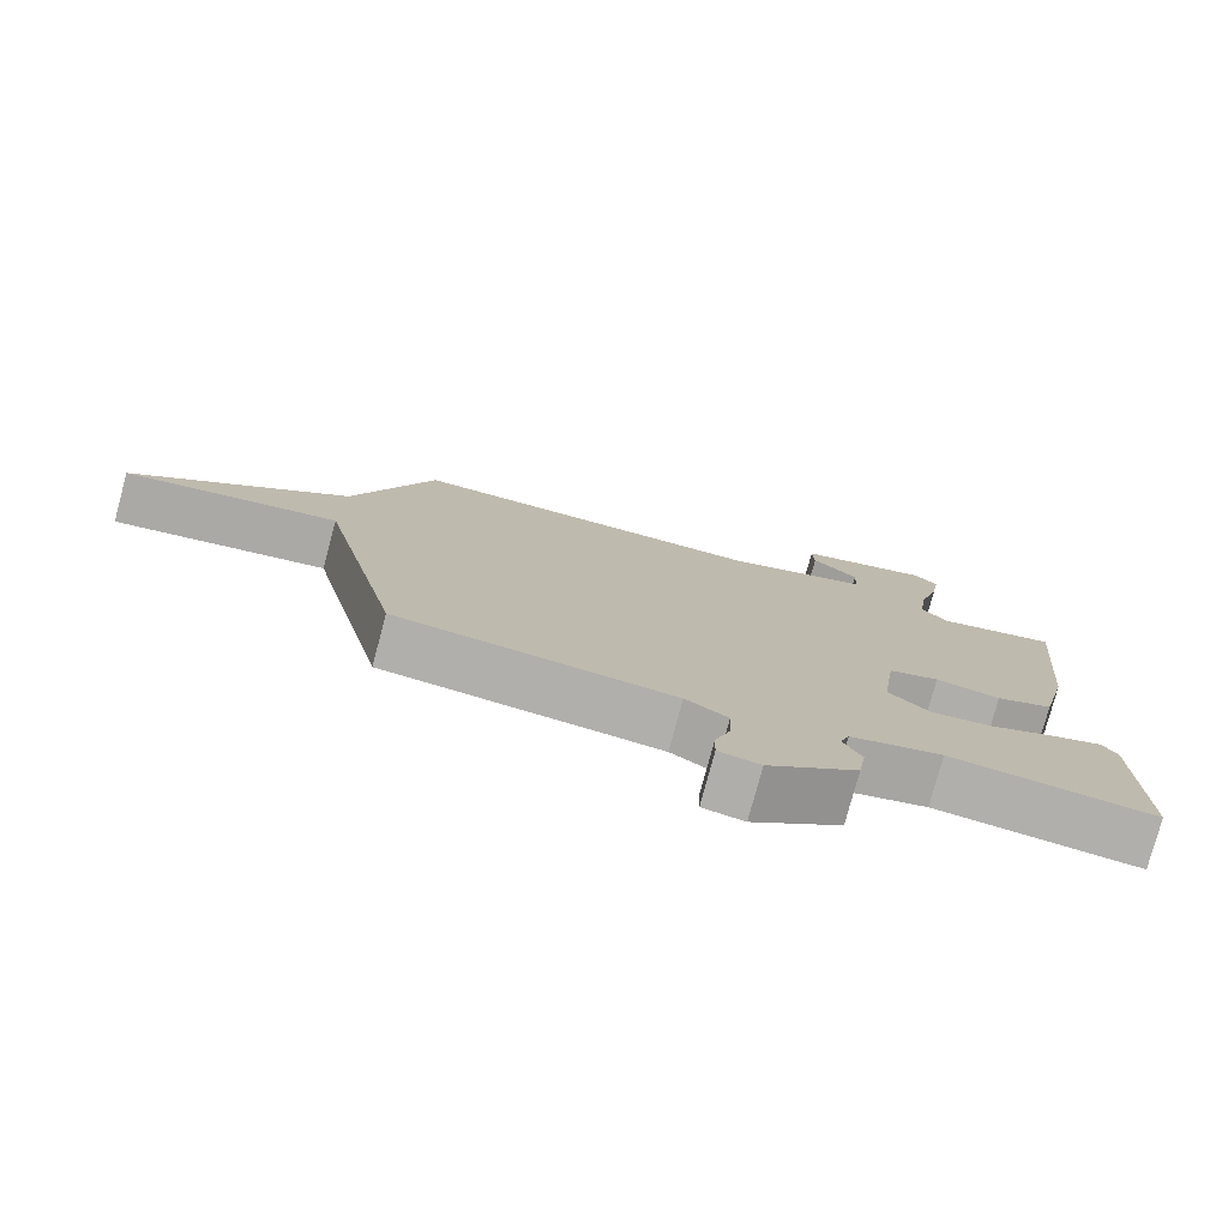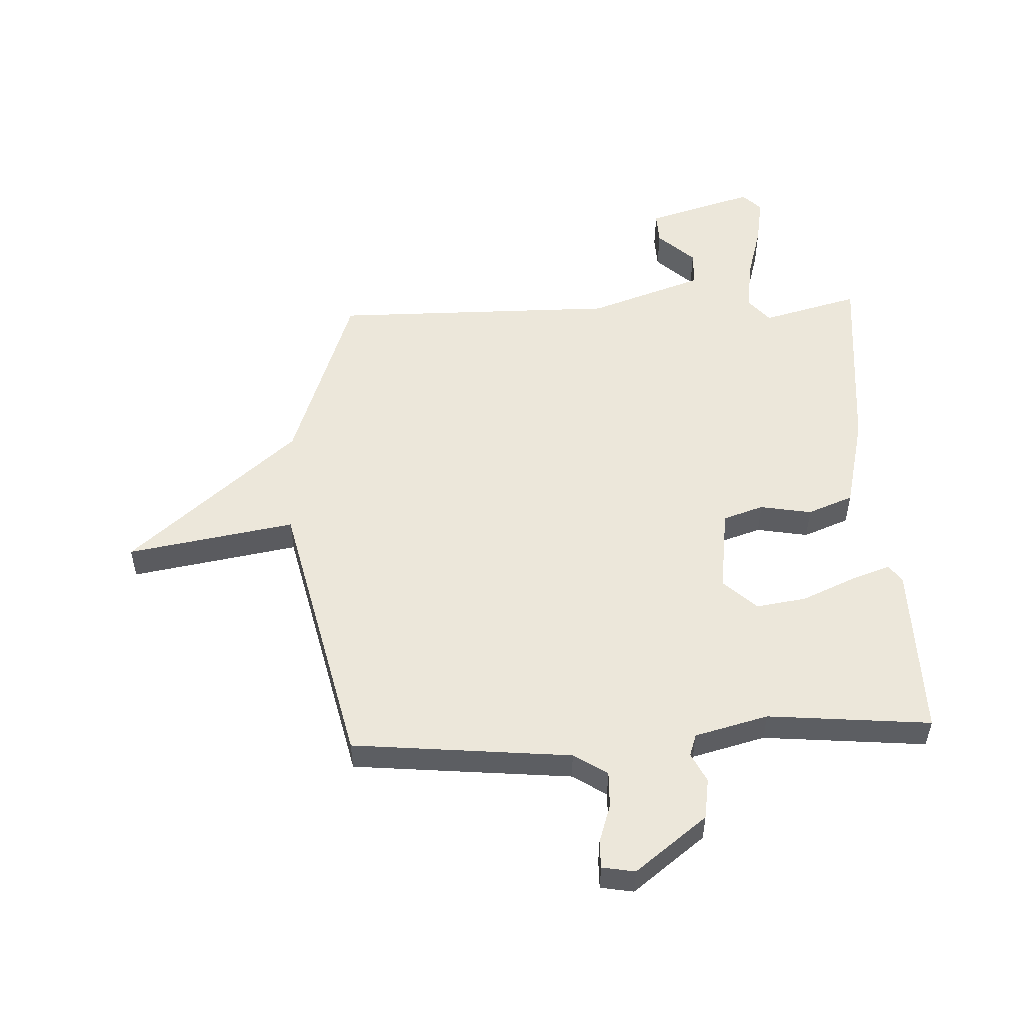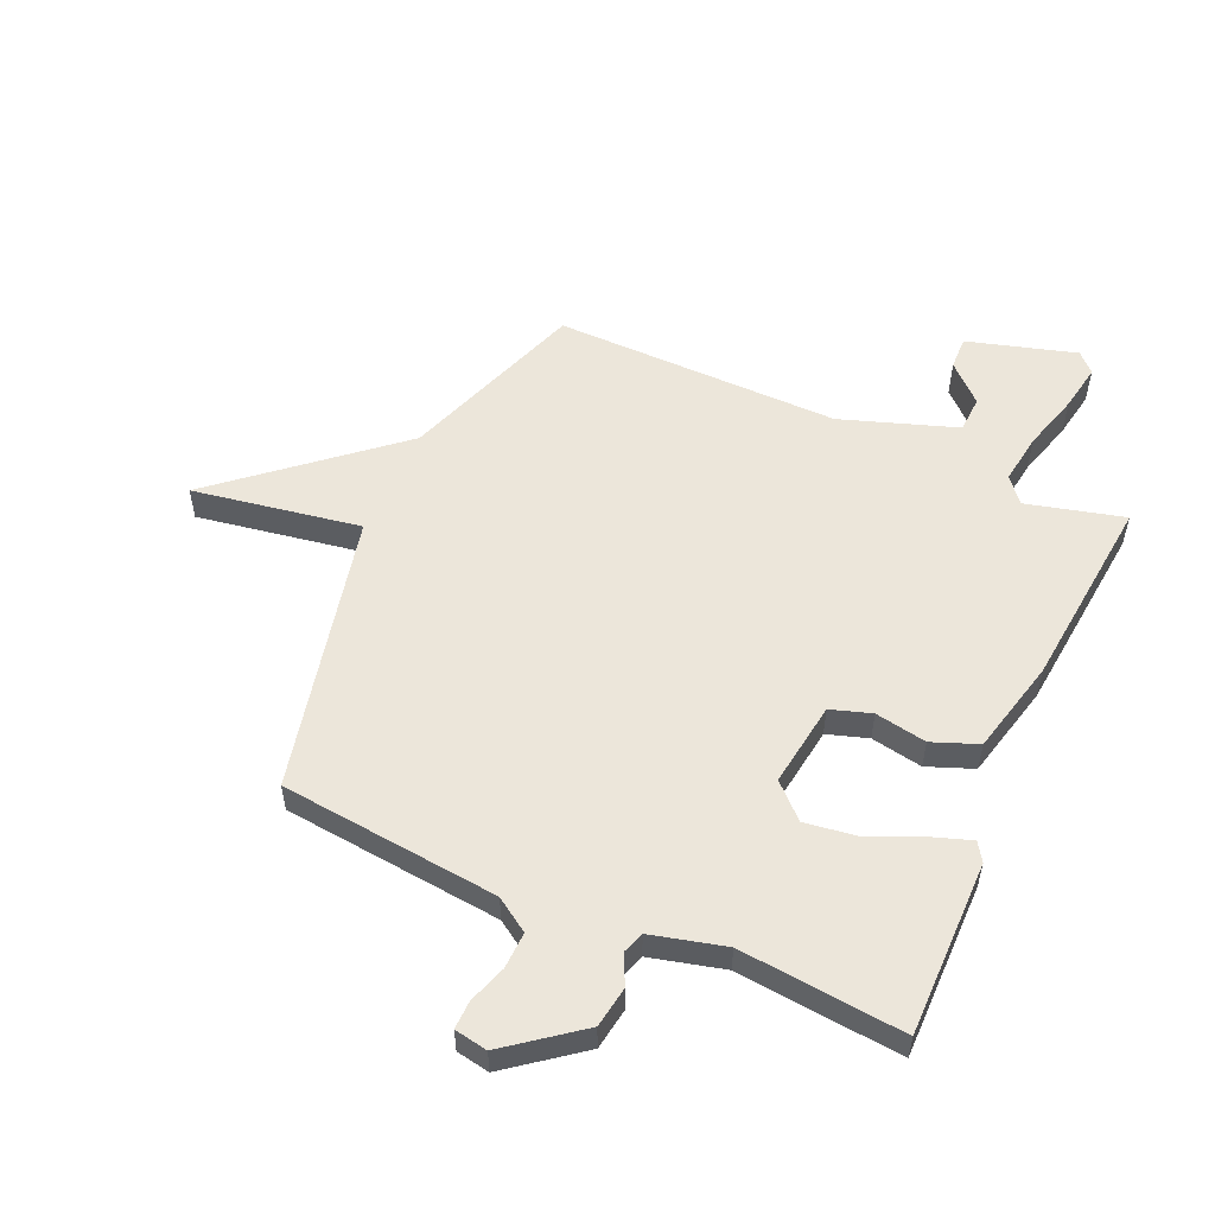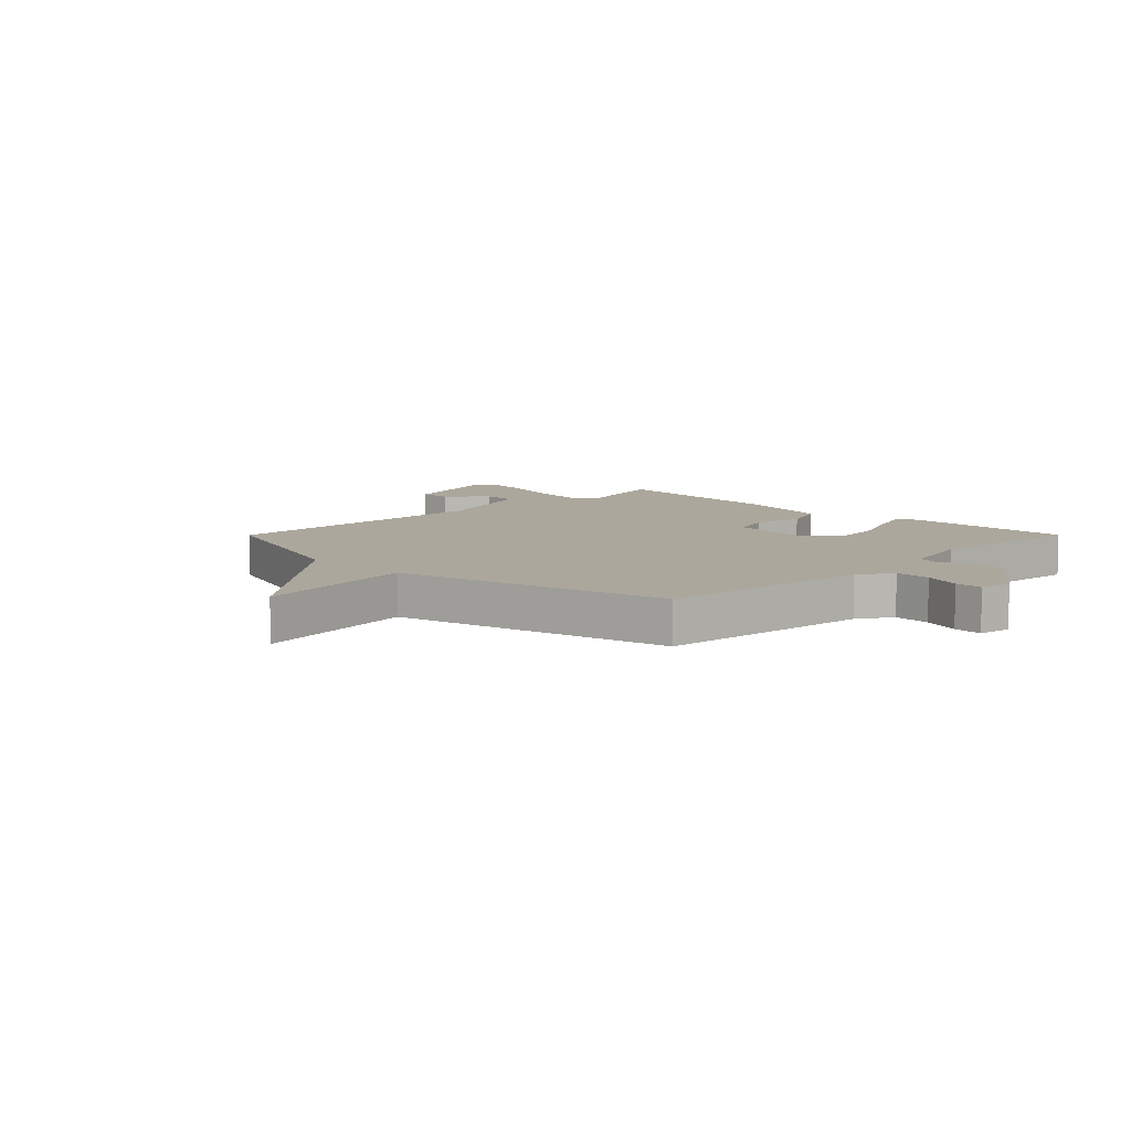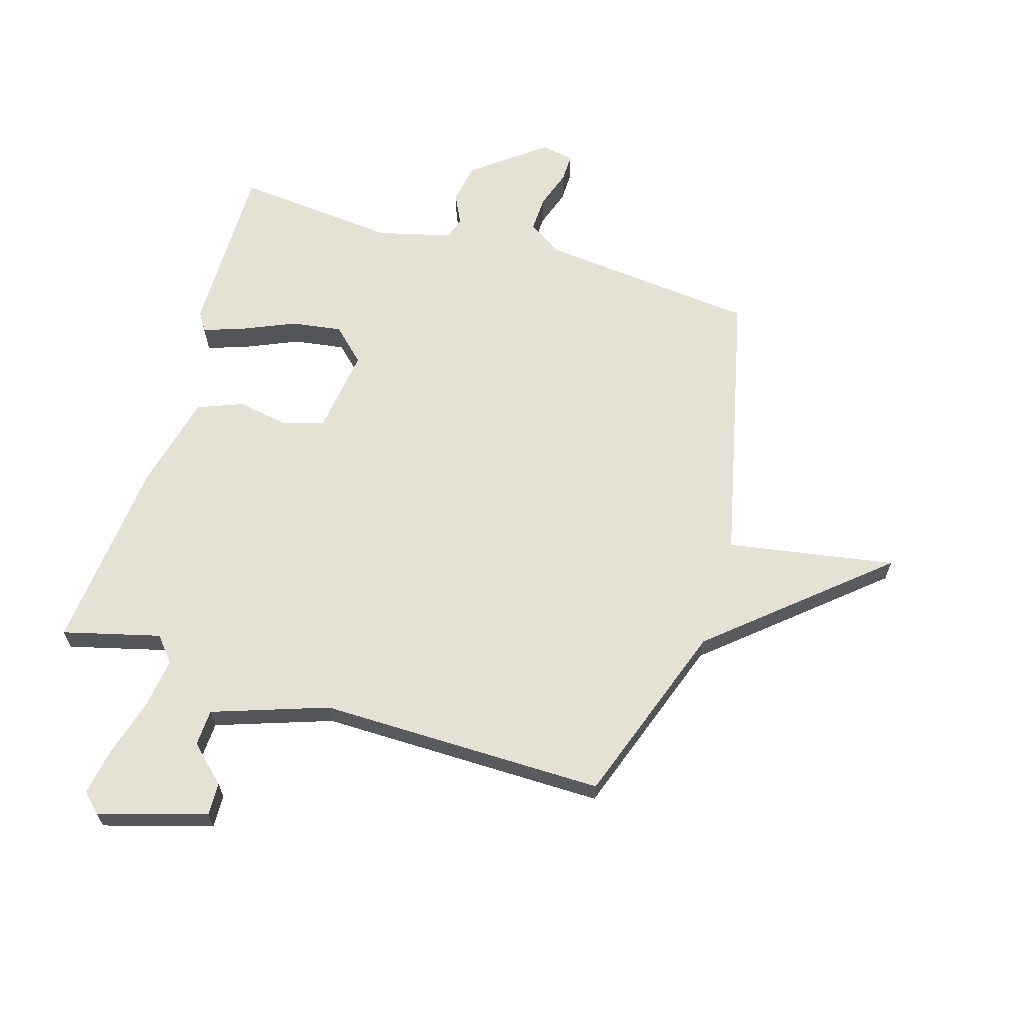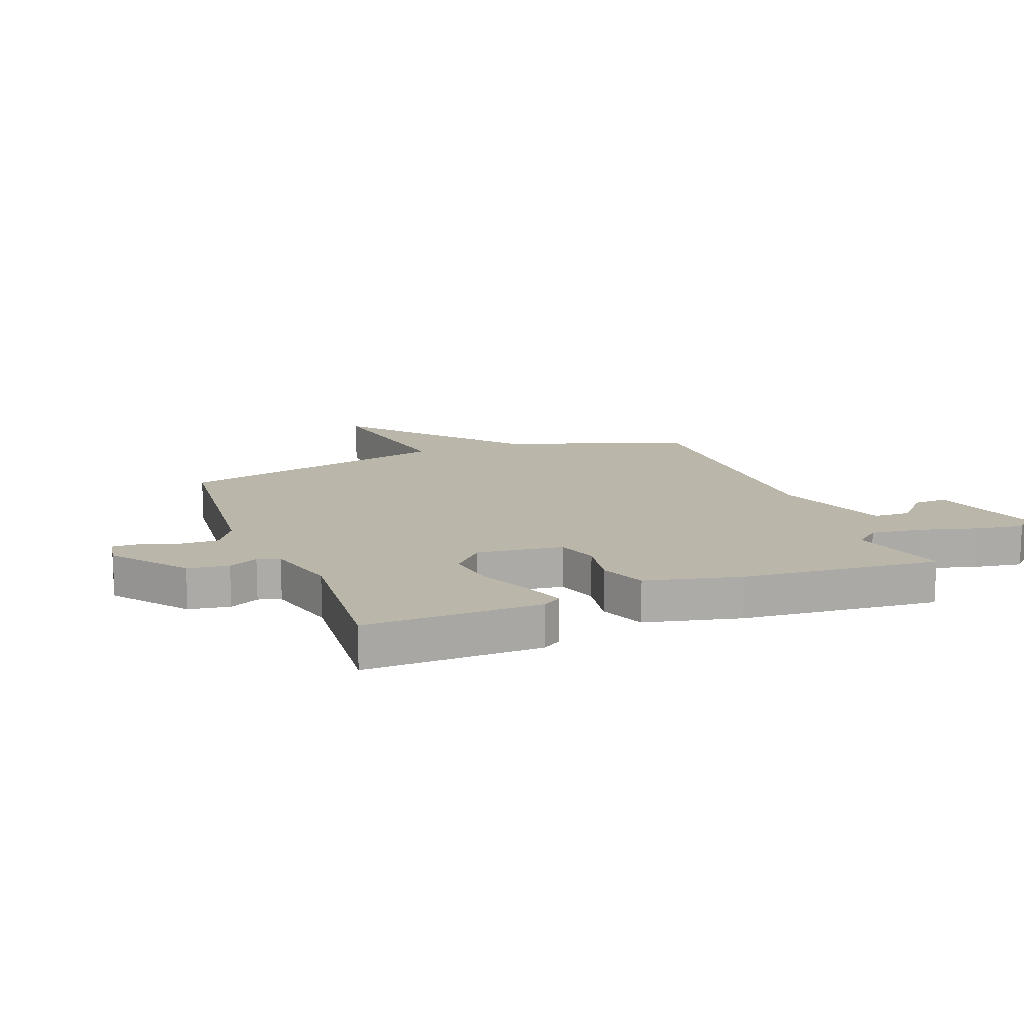
<metadata>
{"format":"obj","ext":"obj","renderer":"f3d","projection":"perspective","resolution":1024,"background":"white","views":[{"elev":-77.9,"azim":164.9,"up":"+Z"},{"elev":52.3,"azim":177.4,"up":"+Y"},{"elev":54.5,"azim":-155.8,"up":"+Y"},{"elev":8.3,"azim":134.9,"up":"+Y"},{"elev":64.7,"azim":16.9,"up":"+Y"},{"elev":14.0,"azim":-111.2,"up":"+Y"}]}
</metadata>
<code>
v -0.5 0.07 0.5
v -0.332 0.07 0.456
v -0.296 0.07 0.499
v -0.308 0.07 0.587
v -0.336 0.07 0.686
v -0.35 0.07 0.768
v -0.318 0.07 0.8
v -0.131 0.07 0.745
v -0.133 0.07 0.688
v -0.196 0.07 0.629
v -0.193 0.07 0.566
v 0.006 0.07 0.497
v 0.5 0.07 0.5
v 0.611 0.07 0.181
v 0.901 0.07 -0.069
v 0.611 0.07 -0.019
v 0.5 0.07 -0.5
v 0.122 0.07 -0.537
v 0.064 0.07 -0.575
v 0.066 0.07 -0.638
v 0.088 0.07 -0.704
v 0.089 0.07 -0.753
v 0.032 0.07 -0.763
v -0.092 0.07 -0.667
v -0.103 0.07 -0.596
v -0.078 0.07 -0.545
v -0.091 0.07 -0.507
v -0.218 0.07 -0.474
v -0.5 0.07 -0.5
v -0.497 0.07 -0.197
v -0.476 0.07 -0.165
v -0.407 0.07 -0.189
v -0.315 0.07 -0.229
v -0.228 0.07 -0.242
v -0.171 0.07 -0.188
v -0.191 0.07 -0.041
v -0.261 0.07 -0.018
v -0.35 0.07 -0.034
v -0.429 0.07 -0.003
v -0.468 0.07 0.161
v -0.5 0 0.5
v -0.332 0 0.456
v -0.296 0 0.499
v -0.308 0 0.587
v -0.336 0 0.686
v -0.35 0 0.768
v -0.318 0 0.8
v -0.131 0 0.745
v -0.133 0 0.688
v -0.196 0 0.629
v -0.193 0 0.566
v 0.006 0 0.497
v 0.5 0 0.5
v 0.611 0 0.181
v 0.901 0 -0.069
v 0.611 0 -0.019
v 0.5 0 -0.5
v 0.122 0 -0.537
v 0.064 0 -0.575
v 0.066 0 -0.638
v 0.088 0 -0.704
v 0.089 0 -0.753
v 0.032 0 -0.763
v -0.092 0 -0.667
v -0.103 0 -0.596
v -0.078 0 -0.545
v -0.091 0 -0.507
v -0.218 0 -0.474
v -0.5 0 -0.5
v -0.497 0 -0.197
v -0.476 0 -0.165
v -0.407 0 -0.189
v -0.315 0 -0.229
v -0.228 0 -0.242
v -0.171 0 -0.188
v -0.191 0 -0.041
v -0.261 0 -0.018
v -0.35 0 -0.034
v -0.429 0 -0.003
v -0.468 0 0.161
f 40 1 2
f 39 40 2
f 38 39 2
f 37 38 2
f 36 37 2 3
f 31 32 33
f 30 31 33
f 29 30 33
f 28 29 33
f 27 28 33 34
f 24 25 26
f 23 24 26
f 22 23 26
f 21 22 26
f 20 21 26
f 19 20 26 27
f 27 34 35
f 19 27 35
f 18 19 35
f 14 15 16
f 18 35 36
f 17 18 36
f 16 17 36
f 14 16 36
f 13 14 36
f 12 13 36
f 8 9 10
f 7 8 10
f 6 7 10
f 5 6 10
f 4 5 10
f 36 3 4
f 12 36 4
f 11 12 4
f 4 10 11
f 42 41 80
f 42 80 79
f 42 79 78
f 42 78 77
f 43 42 77 76
f 73 72 71
f 73 71 70
f 73 70 69
f 73 69 68
f 74 73 68 67
f 66 65 64
f 66 64 63
f 66 63 62
f 66 62 61
f 66 61 60
f 67 66 60 59
f 75 74 67
f 75 67 59
f 75 59 58
f 56 55 54
f 76 75 58
f 76 58 57
f 76 57 56
f 76 56 54
f 76 54 53
f 76 53 52
f 50 49 48
f 50 48 47
f 50 47 46
f 50 46 45
f 50 45 44
f 44 43 76
f 44 76 52
f 44 52 51
f 51 50 44
f 1 41 42 2
f 2 42 43 3
f 3 43 44 4
f 4 44 45 5
f 5 45 46 6
f 6 46 47 7
f 7 47 48 8
f 8 48 49 9
f 9 49 50 10
f 10 50 51 11
f 11 51 52 12
f 12 52 53 13
f 13 53 54 14
f 14 54 55 15
f 15 55 56 16
f 16 56 57 17
f 17 57 58 18
f 18 58 59 19
f 19 59 60 20
f 20 60 61 21
f 21 61 62 22
f 22 62 63 23
f 23 63 64 24
f 24 64 65 25
f 25 65 66 26
f 26 66 67 27
f 27 67 68 28
f 28 68 69 29
f 29 69 70 30
f 30 70 71 31
f 31 71 72 32
f 32 72 73 33
f 33 73 74 34
f 34 74 75 35
f 35 75 76 36
f 36 76 77 37
f 37 77 78 38
f 38 78 79 39
f 39 79 80 40
f 40 80 41 1

</code>
